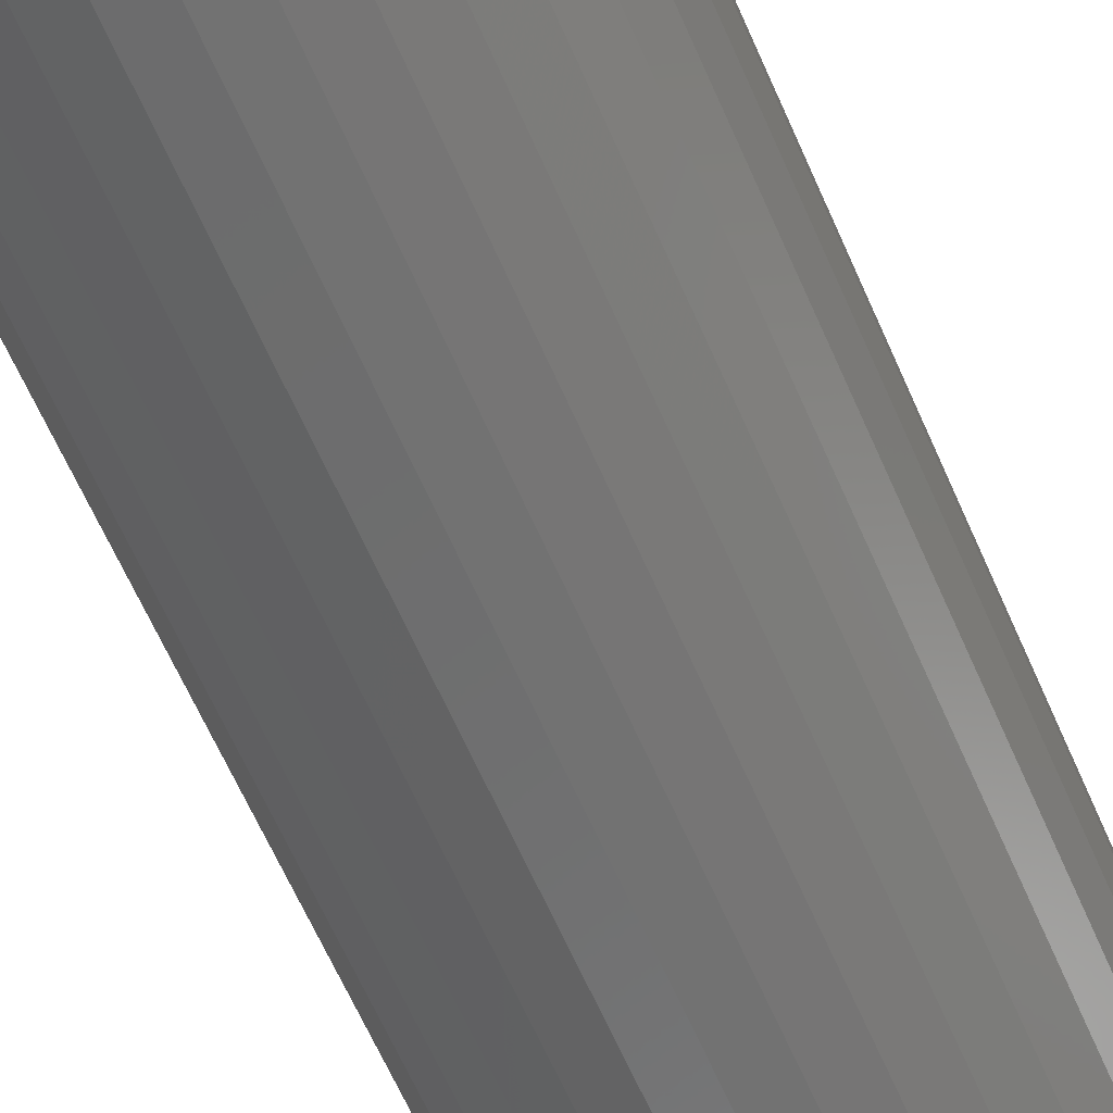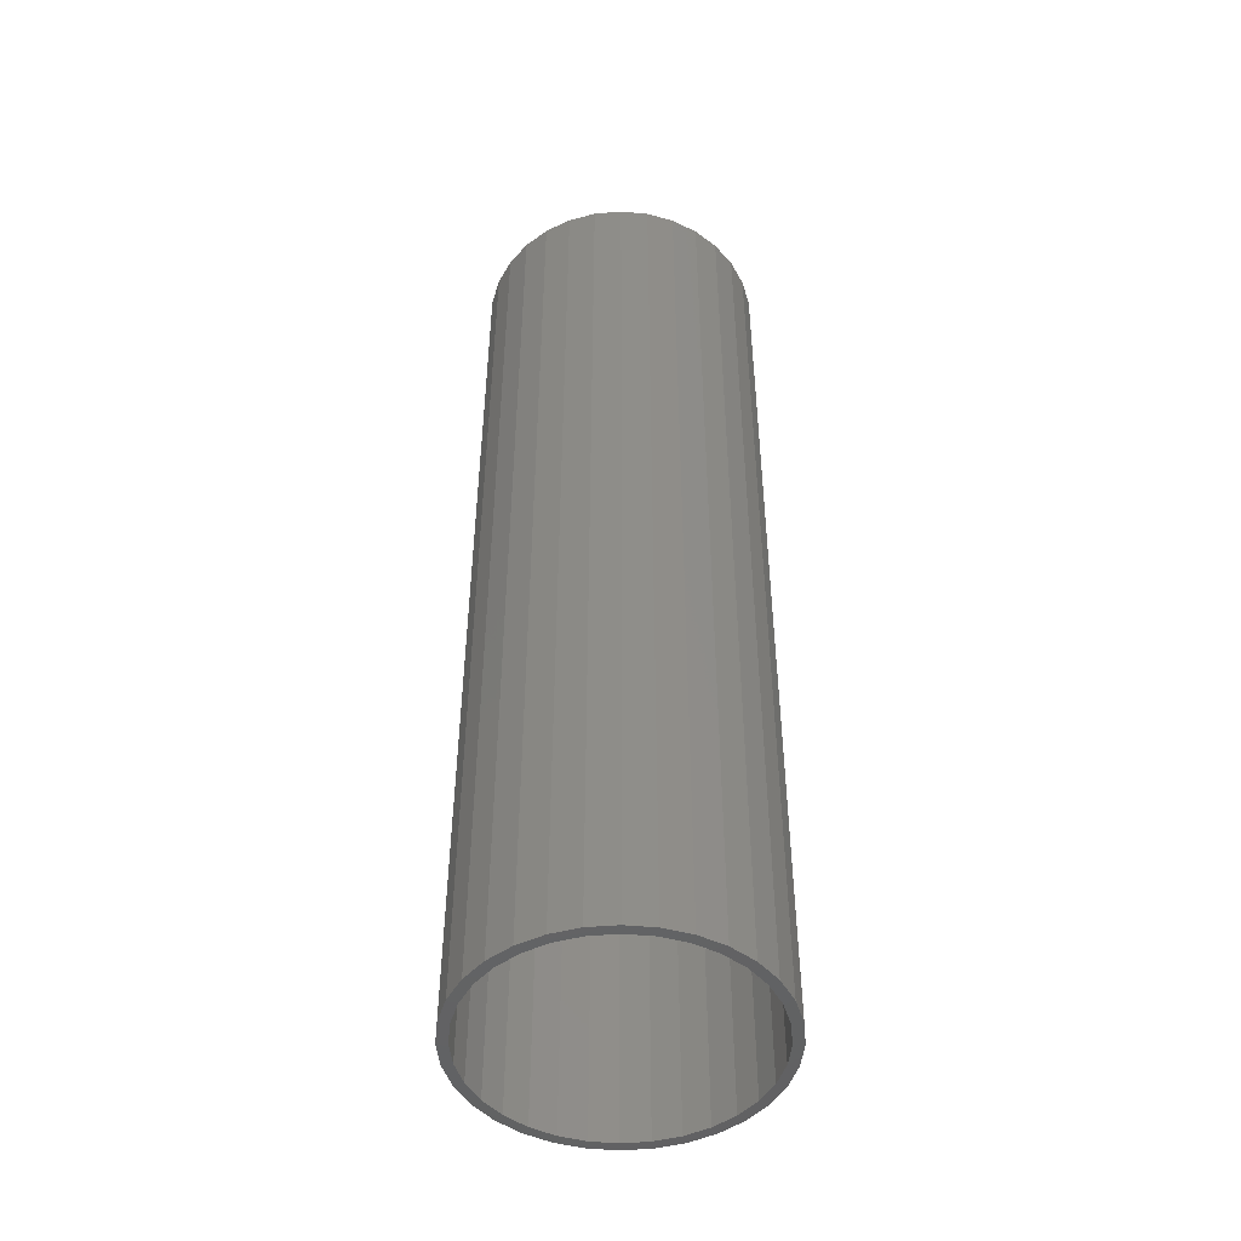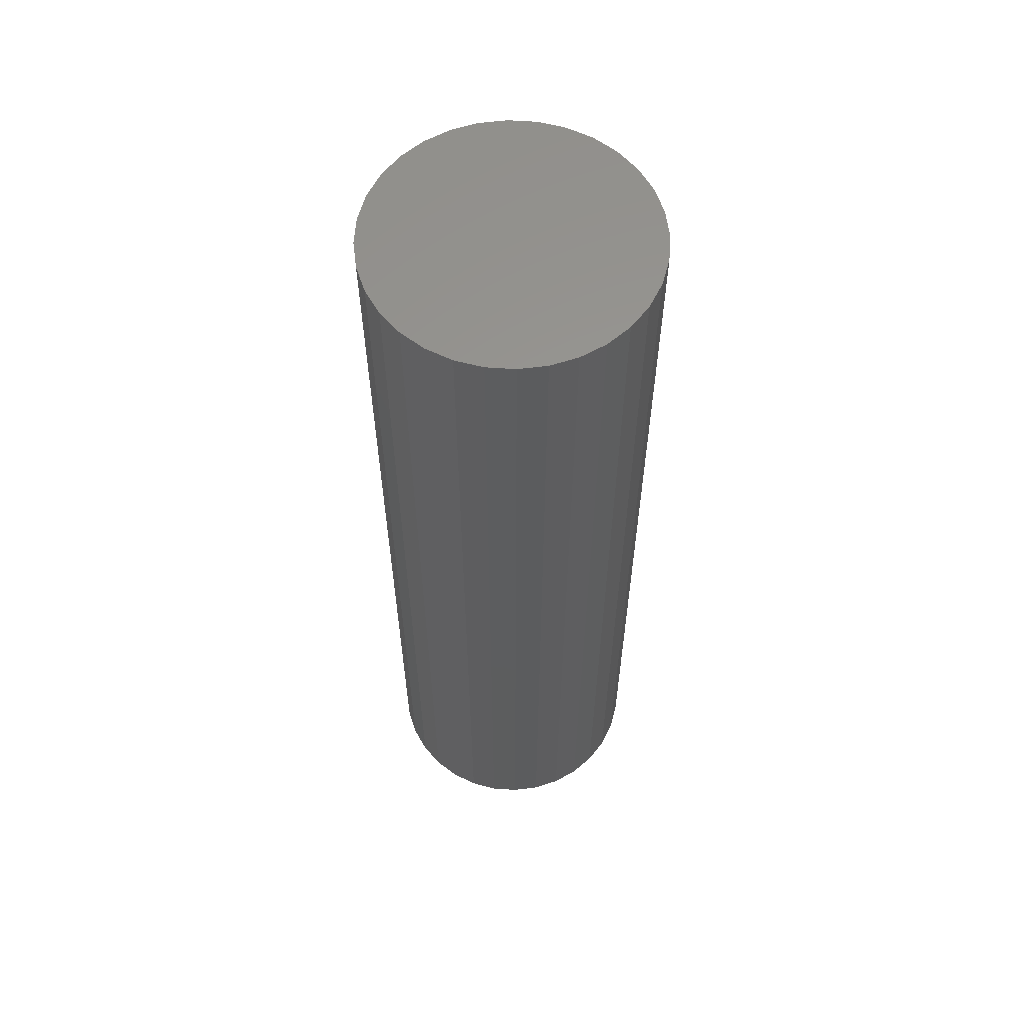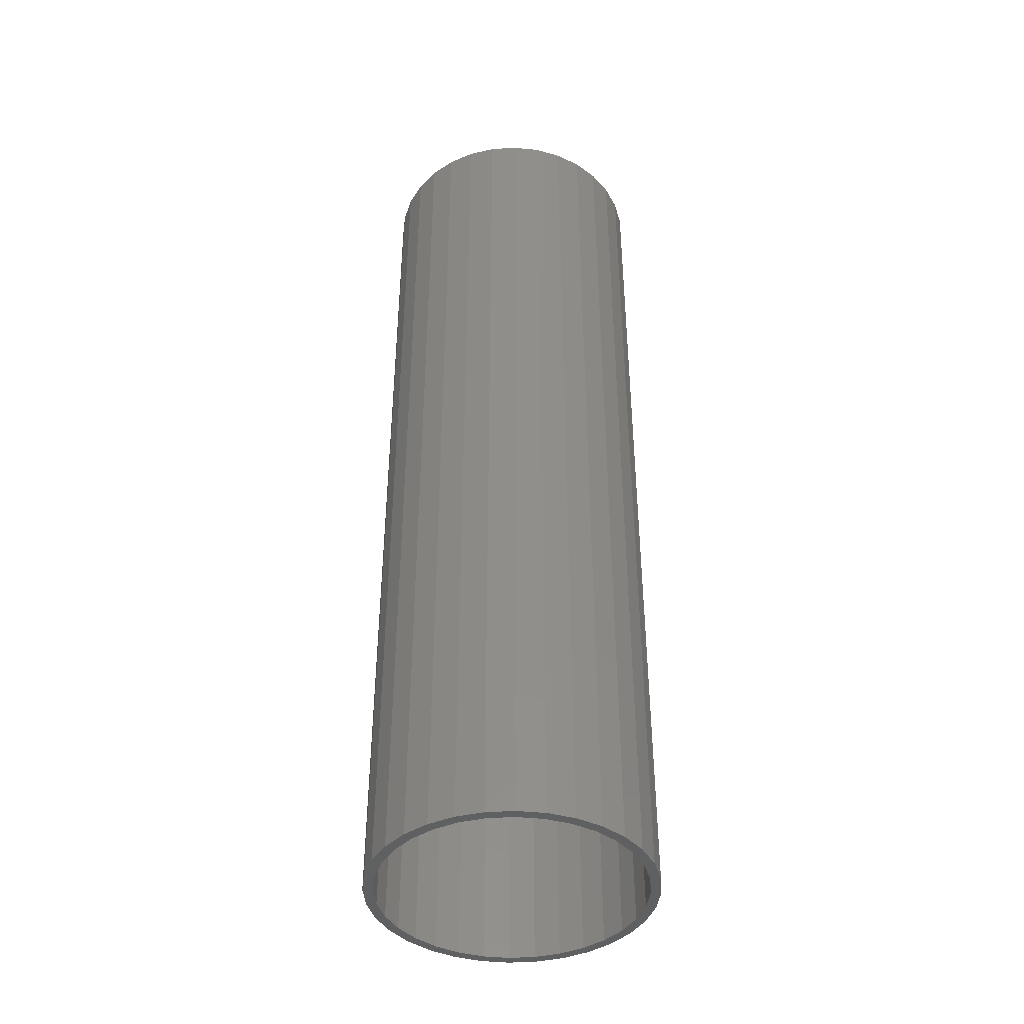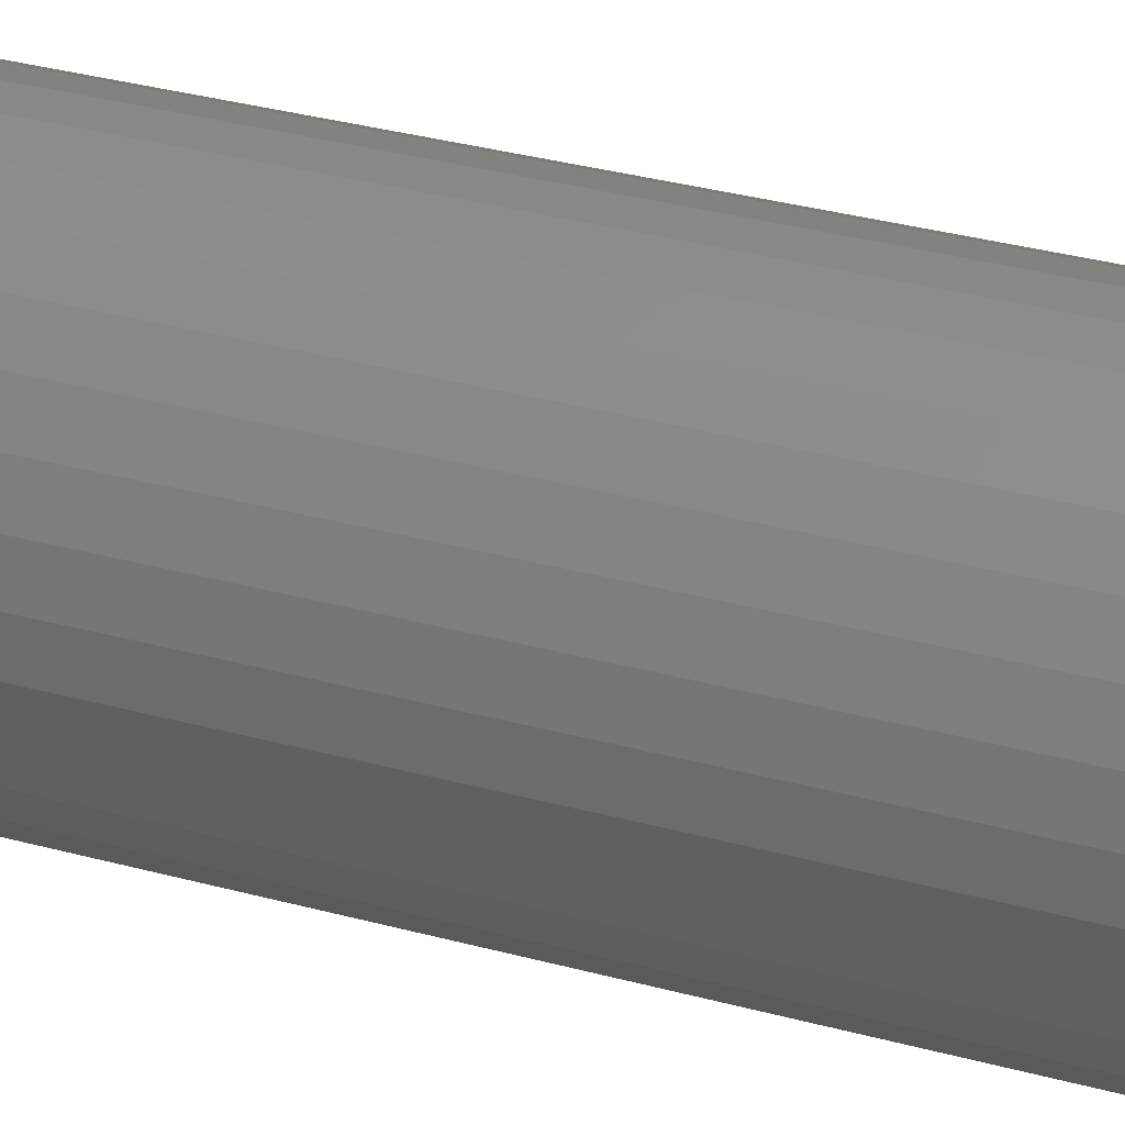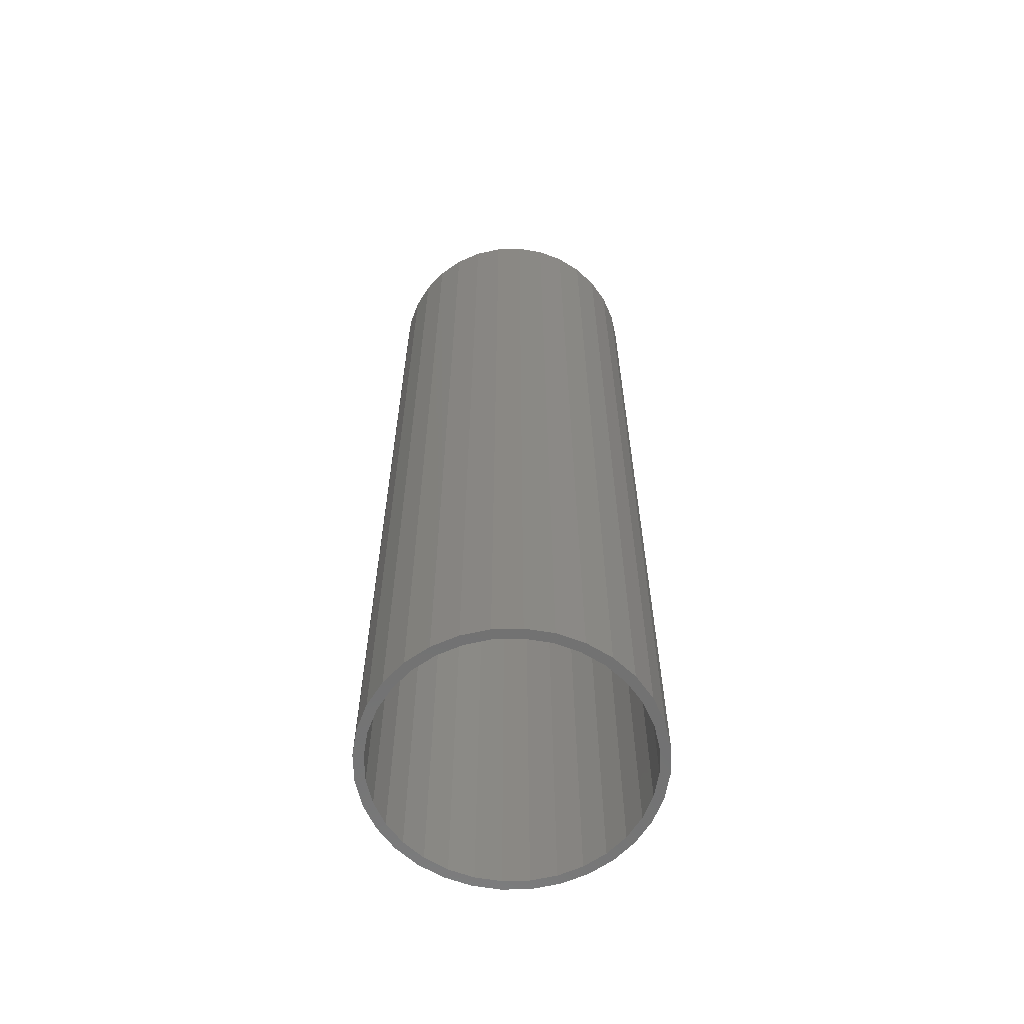
<metadata>
{"format":"stl","ext":"stl","renderer":"f3d","projection":"perspective","resolution":1024,"background":"white","views":[{"elev":-61.6,"azim":23.2,"up":"+Y"},{"elev":-47.6,"azim":123.5,"up":"+Z"},{"elev":59.5,"azim":-12.9,"up":"+Z"},{"elev":-41.6,"azim":111.2,"up":"+Z"},{"elev":32.7,"azim":-69.1,"up":"+Y"},{"elev":-62.2,"azim":41.0,"up":"+Z"}]}
</metadata>
<code>
# stl→obj: 128 verts, 252 faces
v 0.3495 0.4084 0
v 0.3711 0.4105 0
v 0.3711 0.4027 0
v 0.3096 0.3919 0
v 0.3317 0.3949 0
v 0.314 0.3854 0
v 0.2929 0.3782 0
v 0.2984 0.3726 0
v 0.2792 0.3614 0
v 0.2856 0.3571 0
v 0.2689 0.3423 0
v 0.2762 0.3393 0
v 0.2626 0.3216 0
v 0.2703 0.32 0
v 0.2626 0.2784 0
v 0.2703 0.28 0
v 0.2762 0.2607 0
v 0.2689 0.2577 0
v 0.2856 0.2429 0
v 0.2792 0.2386 0
v 0.2984 0.2274 0
v 0.2929 0.2218 0
v 0.314 0.2146 0
v 0.3096 0.2081 0
v 0.3317 0.2051 0
v 0.3288 0.1979 0
v 0.351 0.1993 0
v 0.3711 0.1973 0
v 0.3495 0.1916 0
v 0.3711 0.1895 0
v 0.3926 0.4084 0
v 0.4133 0.4021 0
v 0.3911 0.4007 0
v 0.4104 0.3949 0
v 0.4325 0.3919 0
v 0.4281 0.3854 0
v 0.4492 0.3782 0
v 0.4437 0.3726 0
v 0.463 0.3614 0
v 0.4565 0.3571 0
v 0.4732 0.3423 0
v 0.4659 0.3393 0
v 0.4795 0.3216 0
v 0.4718 0.32 0
v 0.4738 0.3 0
v 0.4659 0.2607 0
v 0.4718 0.28 0
v 0.4795 0.2784 0
v 0.4732 0.2577 0
v 0.4565 0.2429 0
v 0.463 0.2386 0
v 0.4437 0.2274 0
v 0.4492 0.2218 0
v 0.4281 0.2146 0
v 0.4325 0.2081 0
v 0.4104 0.2051 0
v 0.4133 0.1979 0
v 0.3911 0.1993 0
v 0.3926 0.1916 0
v 0.4816 0.3 0
v 0.2605 0.3 0
v 0.2683 0.3 0
v 0.3288 0.4021 0
v 0.351 0.4007 0
v 0.3911 0.1993 0.7422
v 0.4104 0.2051 0.7422
v 0.4281 0.2146 0.7422
v 0.4437 0.2274 0.7422
v 0.4565 0.2429 0.7422
v 0.4659 0.2607 0.7422
v 0.4718 0.28 0.7422
v 0.4738 0.3 0.7422
v 0.3711 0.1973 0.7422
v 0.351 0.1993 0.7422
v 0.3317 0.2051 0.7422
v 0.314 0.2146 0.7422
v 0.2984 0.2274 0.7422
v 0.2856 0.2429 0.7422
v 0.2762 0.2607 0.7422
v 0.2703 0.28 0.7422
v 0.2683 0.3 0.7422
v 0.351 0.4007 0.7422
v 0.3317 0.3949 0.7422
v 0.314 0.3854 0.7422
v 0.2984 0.3726 0.7422
v 0.2856 0.3571 0.7422
v 0.2762 0.3393 0.7422
v 0.2703 0.32 0.7422
v 0.3711 0.4027 0.7422
v 0.3911 0.4007 0.7422
v 0.4104 0.3949 0.7422
v 0.4281 0.3854 0.7422
v 0.4437 0.3726 0.7422
v 0.4565 0.3571 0.7422
v 0.4659 0.3393 0.7422
v 0.4718 0.32 0.7422
v 0.3495 0.4084 0.75
v 0.3926 0.4084 0.75
v 0.3711 0.4105 0.75
v 0.3288 0.4021 0.75
v 0.4133 0.4021 0.75
v 0.3096 0.3919 0.75
v 0.4325 0.3919 0.75
v 0.4325 0.2081 0.75
v 0.3288 0.1979 0.75
v 0.4133 0.1979 0.75
v 0.3495 0.1916 0.75
v 0.3926 0.1916 0.75
v 0.3711 0.1895 0.75
v 0.4492 0.3782 0.75
v 0.2929 0.3782 0.75
v 0.463 0.3614 0.75
v 0.2792 0.3614 0.75
v 0.4732 0.3423 0.75
v 0.2689 0.3423 0.75
v 0.4795 0.3216 0.75
v 0.2626 0.3216 0.75
v 0.4816 0.3 0.75
v 0.2605 0.3 0.75
v 0.4795 0.2784 0.75
v 0.2626 0.2784 0.75
v 0.4732 0.2577 0.75
v 0.2689 0.2577 0.75
v 0.463 0.2386 0.75
v 0.2792 0.2386 0.75
v 0.4492 0.2218 0.75
v 0.2929 0.2218 0.75
v 0.3096 0.2081 0.75
f 1 2 3
f 4 5 6
f 6 7 4
f 8 7 6
f 9 7 8
f 10 9 8
f 11 9 10
f 12 11 10
f 13 11 12
f 14 13 12
f 15 16 17
f 17 18 15
f 18 17 19
f 19 20 18
f 20 19 21
f 21 22 20
f 22 21 23
f 23 24 22
f 25 24 23
f 26 24 25
f 26 25 27
f 28 26 27
f 29 26 28
f 30 29 28
f 3 2 31
f 32 3 31
f 33 3 32
f 34 33 32
f 35 34 32
f 36 34 35
f 37 36 35
f 37 38 36
f 38 37 39
f 39 40 38
f 40 39 41
f 41 42 40
f 42 41 43
f 43 44 42
f 44 43 45
f 46 47 48
f 49 46 48
f 50 46 49
f 51 50 49
f 52 50 51
f 53 52 51
f 54 52 53
f 55 54 53
f 55 56 54
f 56 55 57
f 58 56 57
f 28 58 57
f 28 57 59
f 59 30 28
f 60 48 47
f 60 47 45
f 60 45 43
f 61 13 14
f 61 14 62
f 61 62 16
f 61 16 15
f 63 1 3
f 63 3 64
f 63 64 5
f 63 5 4
f 28 65 58
f 58 65 66
f 58 66 56
f 56 66 67
f 56 67 54
f 54 67 68
f 54 68 52
f 52 68 69
f 52 69 50
f 50 69 70
f 50 70 46
f 46 70 71
f 46 71 47
f 47 71 72
f 47 72 45
f 65 28 73
f 73 28 27
f 73 27 74
f 74 27 25
f 74 25 75
f 75 25 23
f 75 23 76
f 76 23 21
f 76 21 77
f 77 21 19
f 77 19 78
f 78 19 17
f 78 17 79
f 79 17 16
f 79 16 80
f 80 16 62
f 80 62 81
f 3 82 64
f 64 82 83
f 64 83 5
f 5 83 84
f 5 84 6
f 6 84 85
f 6 85 8
f 8 85 86
f 8 86 10
f 10 86 87
f 10 87 12
f 12 87 88
f 12 88 14
f 14 88 81
f 14 81 62
f 82 3 89
f 89 3 33
f 89 33 90
f 90 33 34
f 90 34 91
f 91 34 36
f 91 36 92
f 92 36 38
f 92 38 93
f 93 38 40
f 93 40 94
f 94 40 42
f 94 42 95
f 95 42 44
f 95 44 96
f 96 44 45
f 96 45 72
f 89 90 82
f 83 82 90
f 91 83 90
f 84 83 91
f 92 84 91
f 66 75 67
f 74 75 66
f 65 74 66
f 73 74 65
f 75 76 67
f 67 76 77
f 67 77 68
f 68 77 78
f 68 78 69
f 69 78 79
f 69 79 70
f 70 79 80
f 70 80 71
f 71 80 81
f 71 81 72
f 72 81 88
f 72 88 96
f 96 88 87
f 96 87 95
f 95 87 86
f 95 86 94
f 94 86 85
f 94 85 93
f 93 85 84
f 93 84 92
f 97 98 99
f 98 97 100
f 98 100 101
f 101 100 102
f 101 102 103
f 104 105 106
f 106 105 107
f 106 107 108
f 108 107 109
f 103 102 110
f 110 102 111
f 110 111 112
f 112 111 113
f 112 113 114
f 114 113 115
f 114 115 116
f 116 115 117
f 116 117 118
f 118 117 119
f 118 119 120
f 120 119 121
f 120 121 122
f 122 121 123
f 122 123 124
f 124 123 125
f 124 125 126
f 126 125 127
f 126 127 104
f 104 127 128
f 104 128 105
f 60 118 48
f 48 118 120
f 48 120 49
f 49 120 122
f 49 122 51
f 51 122 124
f 51 124 53
f 53 124 126
f 53 126 55
f 55 126 104
f 55 104 57
f 57 104 106
f 57 106 59
f 59 106 108
f 59 108 30
f 30 108 109
f 30 109 29
f 29 109 107
f 29 107 26
f 26 107 105
f 26 105 24
f 24 105 128
f 24 128 22
f 22 128 127
f 22 127 20
f 20 127 125
f 20 125 18
f 18 125 123
f 18 123 15
f 15 123 121
f 15 121 61
f 61 121 119
f 61 119 13
f 13 119 117
f 13 117 11
f 11 117 115
f 11 115 9
f 9 115 113
f 9 113 7
f 7 113 111
f 7 111 4
f 4 111 102
f 4 102 63
f 63 102 100
f 63 100 1
f 1 100 97
f 1 97 2
f 2 97 99
f 2 99 31
f 31 99 98
f 31 98 32
f 32 98 101
f 32 101 35
f 35 101 103
f 35 103 37
f 37 103 110
f 37 110 39
f 39 110 112
f 39 112 41
f 41 112 114
f 41 114 43
f 43 114 116
f 43 116 60
f 60 116 118

</code>
